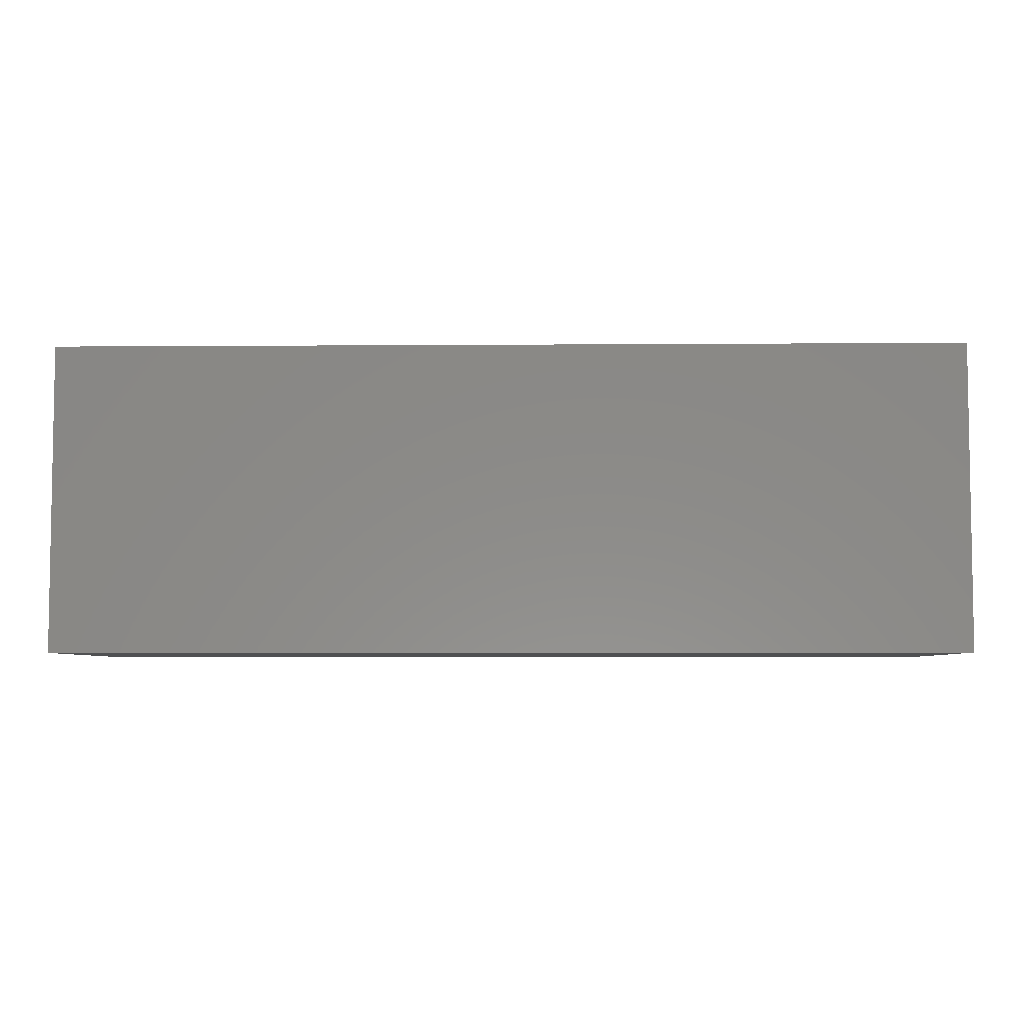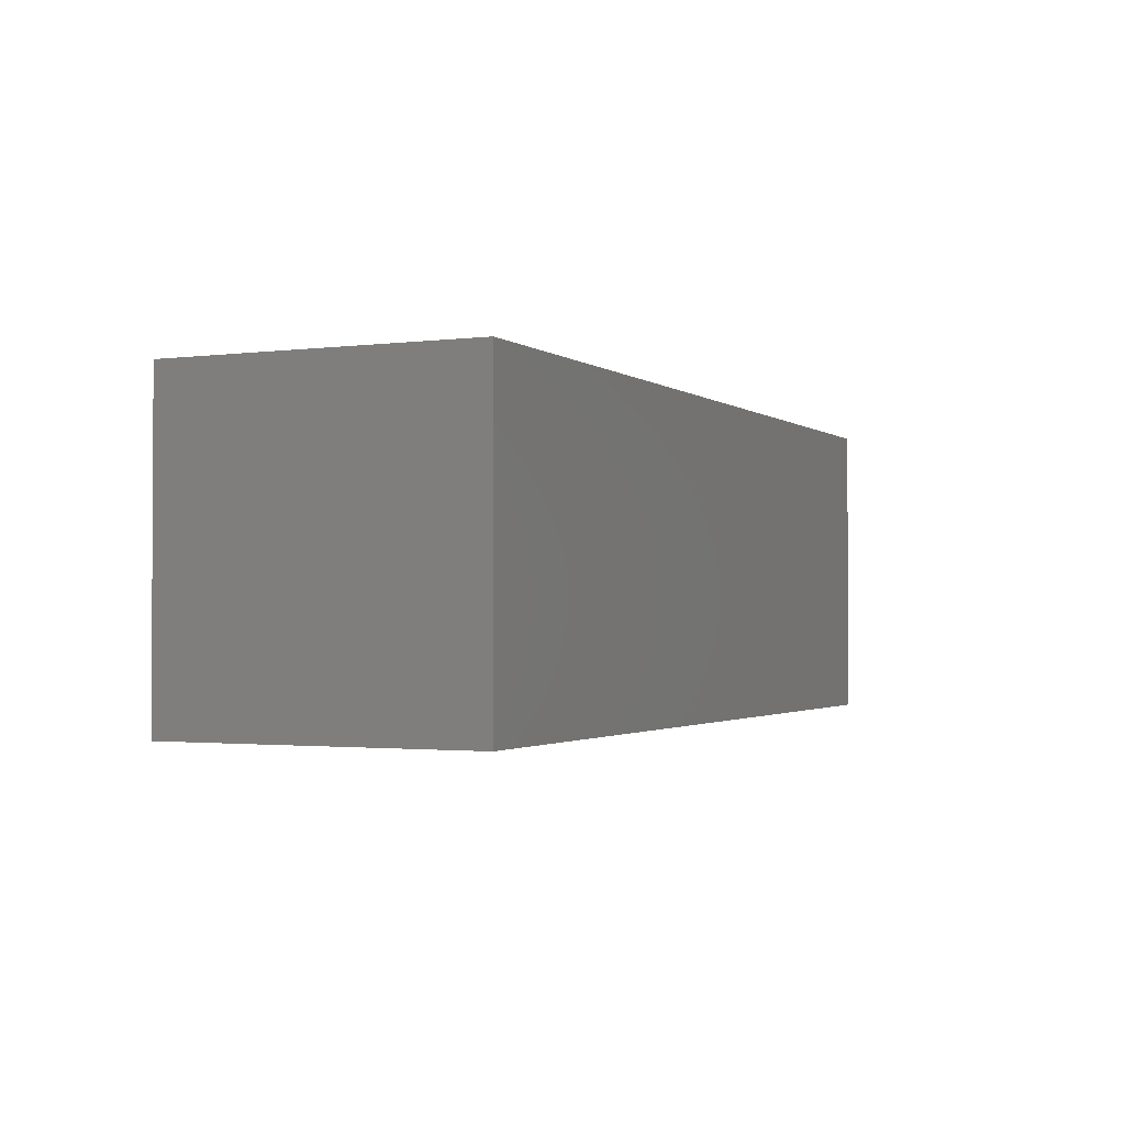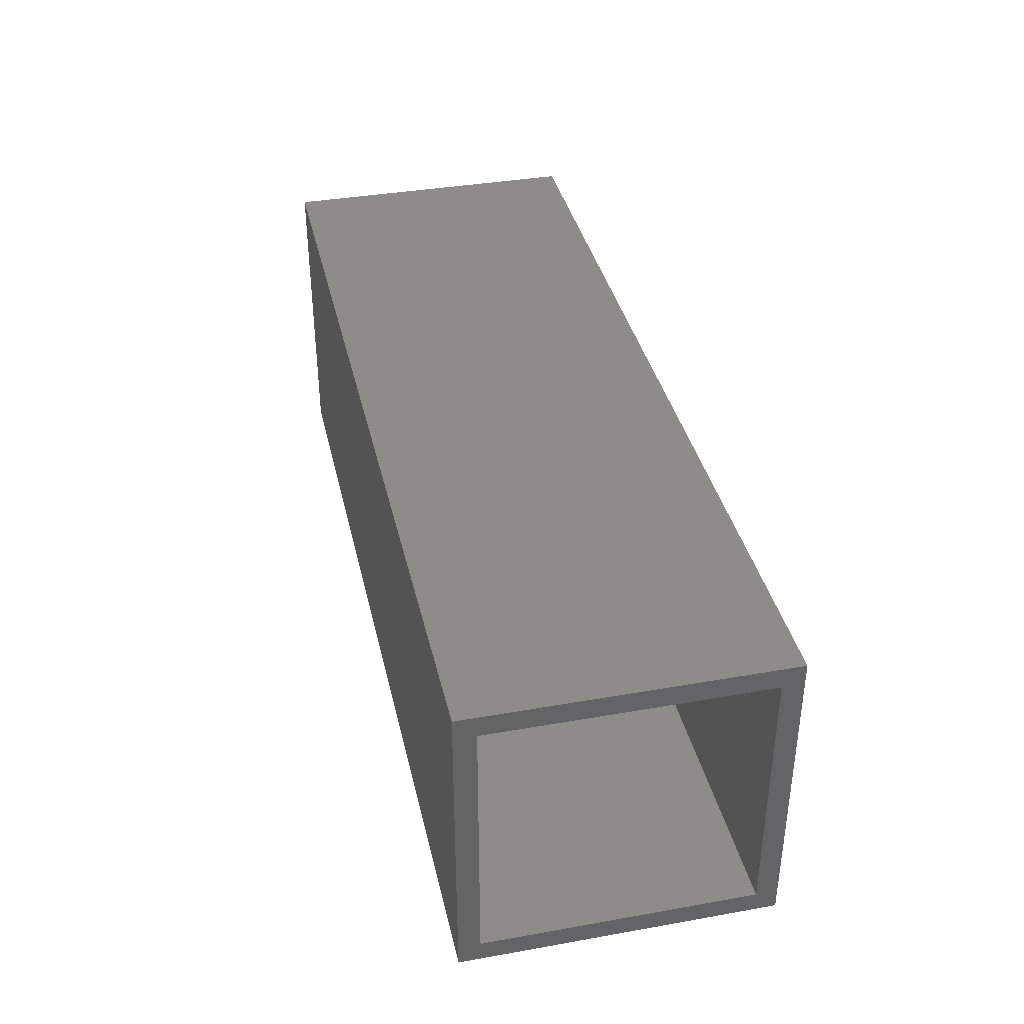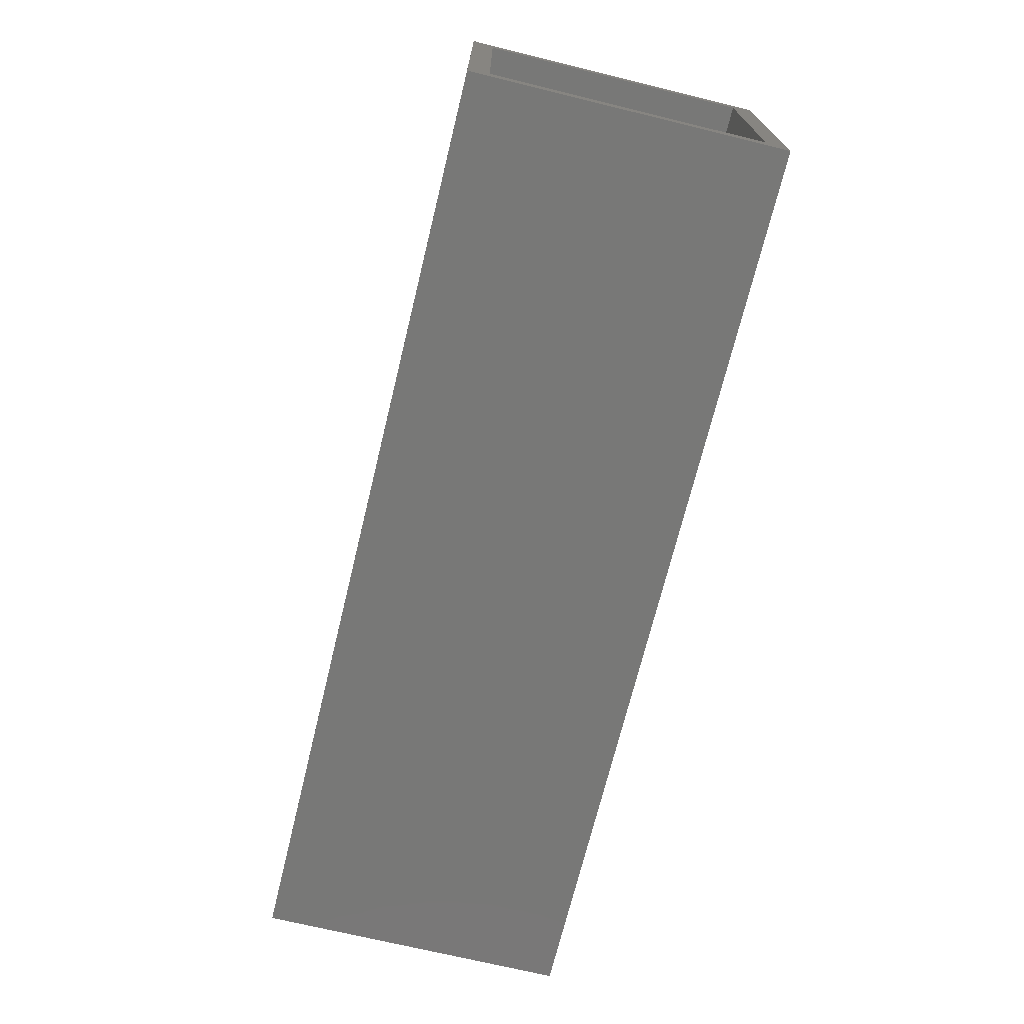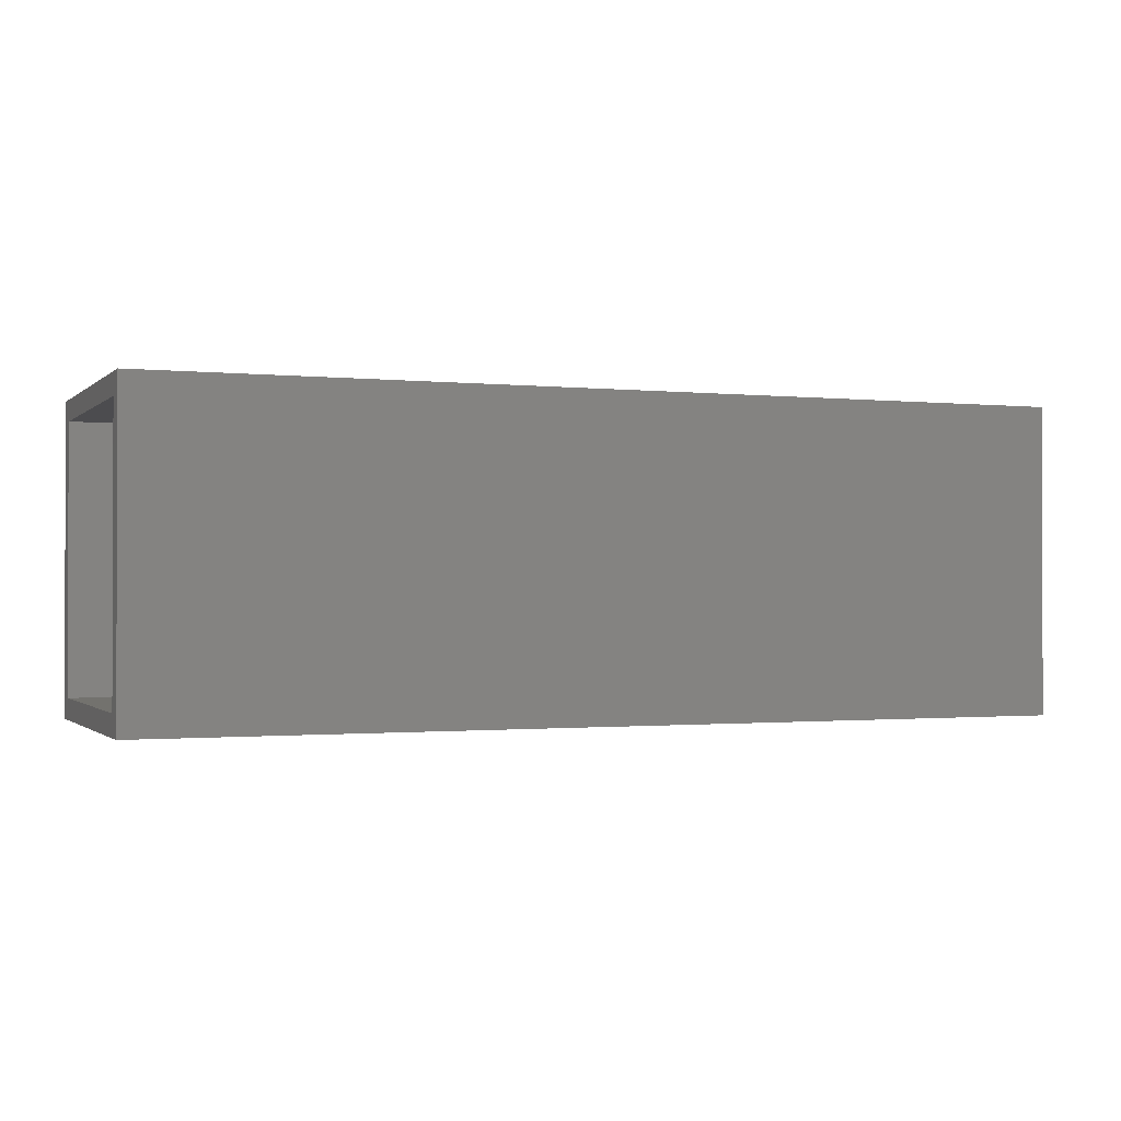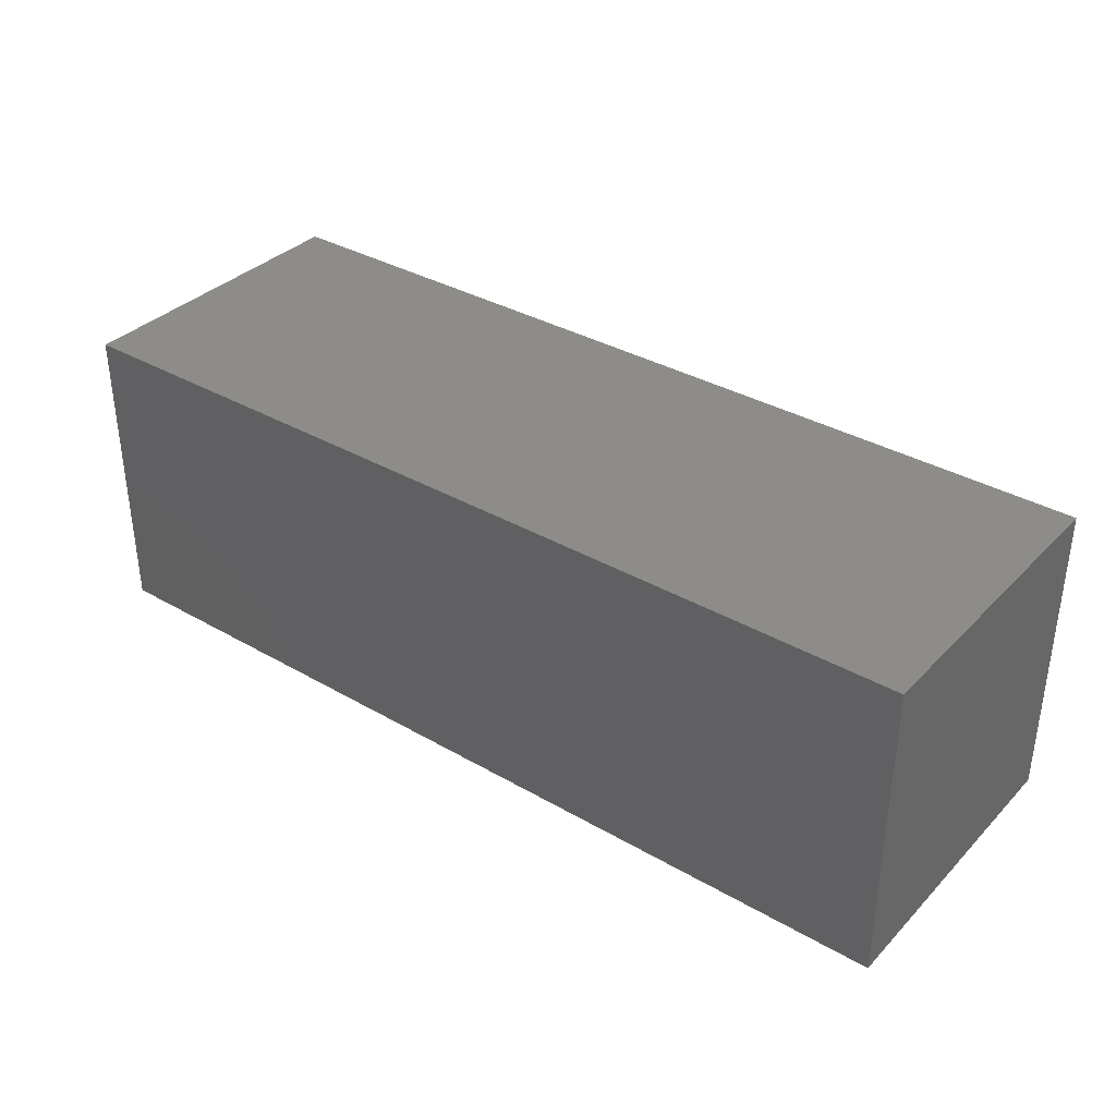
<metadata>
{"format":"stl","ext":"stl","renderer":"f3d","projection":"perspective","resolution":1024,"background":"white","views":[{"elev":-5.4,"azim":-178.7,"up":"+Y"},{"elev":-1.7,"azim":-65.3,"up":"+Y"},{"elev":37.7,"azim":77.3,"up":"+Y"},{"elev":-70.6,"azim":76.3,"up":"+Y"},{"elev":-1.0,"azim":158.2,"up":"+Y"},{"elev":35.4,"azim":-142.6,"up":"+Z"}]}
</metadata>
<code>
# stl→obj: 16 verts, 28 faces
v 0.5156 0.1729 0
v 0.5156 0.1494 0.02344
v 0.5156 -0.1719 0
v 0.5156 -0.1484 0.02344
v 0.5156 -0.1719 0.3438
v 0.5156 -0.1484 0.3203
v 0.5156 0.1729 0.3438
v 0.5156 0.1494 0.3203
v -0.4844 -0.1484 0.3203
v -0.4844 -0.1484 0.02344
v -0.4844 0.1494 0.3203
v -0.4844 0.1494 0.02344
v -0.5078 -0.1719 0.3438
v -0.5078 0.1729 0.3438
v -0.5078 -0.1719 0
v -0.5078 0.1729 0
f 1 2 3
f 3 2 4
f 3 4 5
f 5 4 6
f 5 6 7
f 7 6 8
f 7 8 1
f 1 8 2
f 9 6 10
f 10 6 4
f 8 11 2
f 2 11 12
f 12 10 2
f 2 10 4
f 11 8 9
f 9 8 6
f 12 11 10
f 10 11 9
f 13 5 14
f 14 5 7
f 15 16 3
f 3 16 1
f 16 15 14
f 14 15 13
f 7 1 14
f 14 1 16
f 13 15 5
f 5 15 3

</code>
